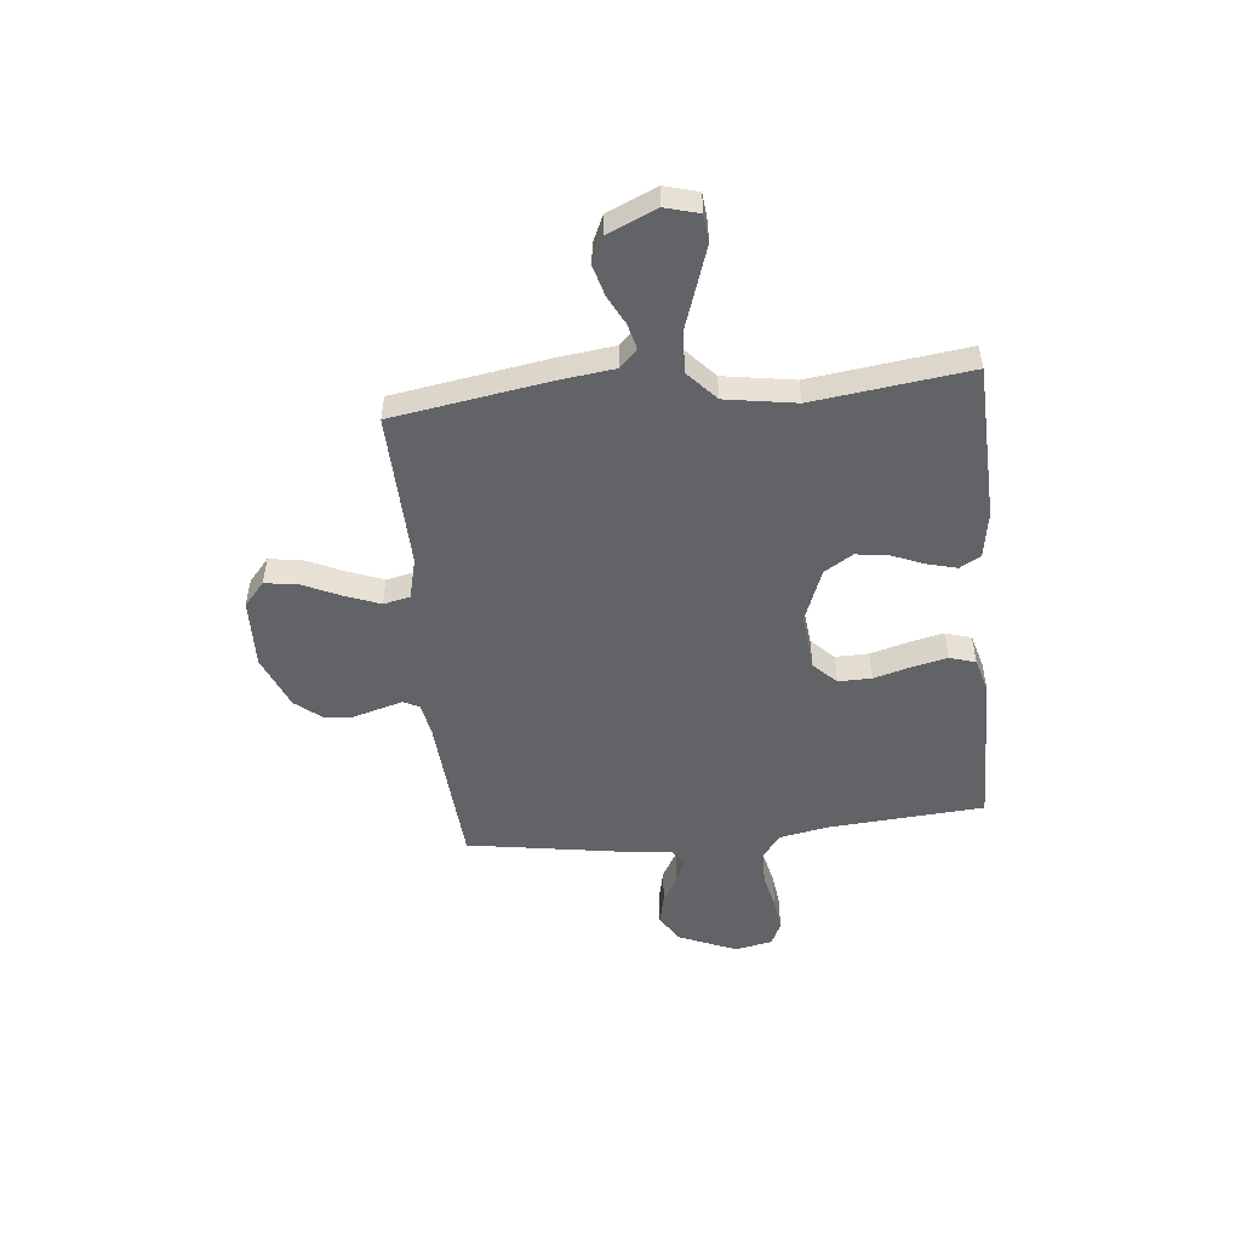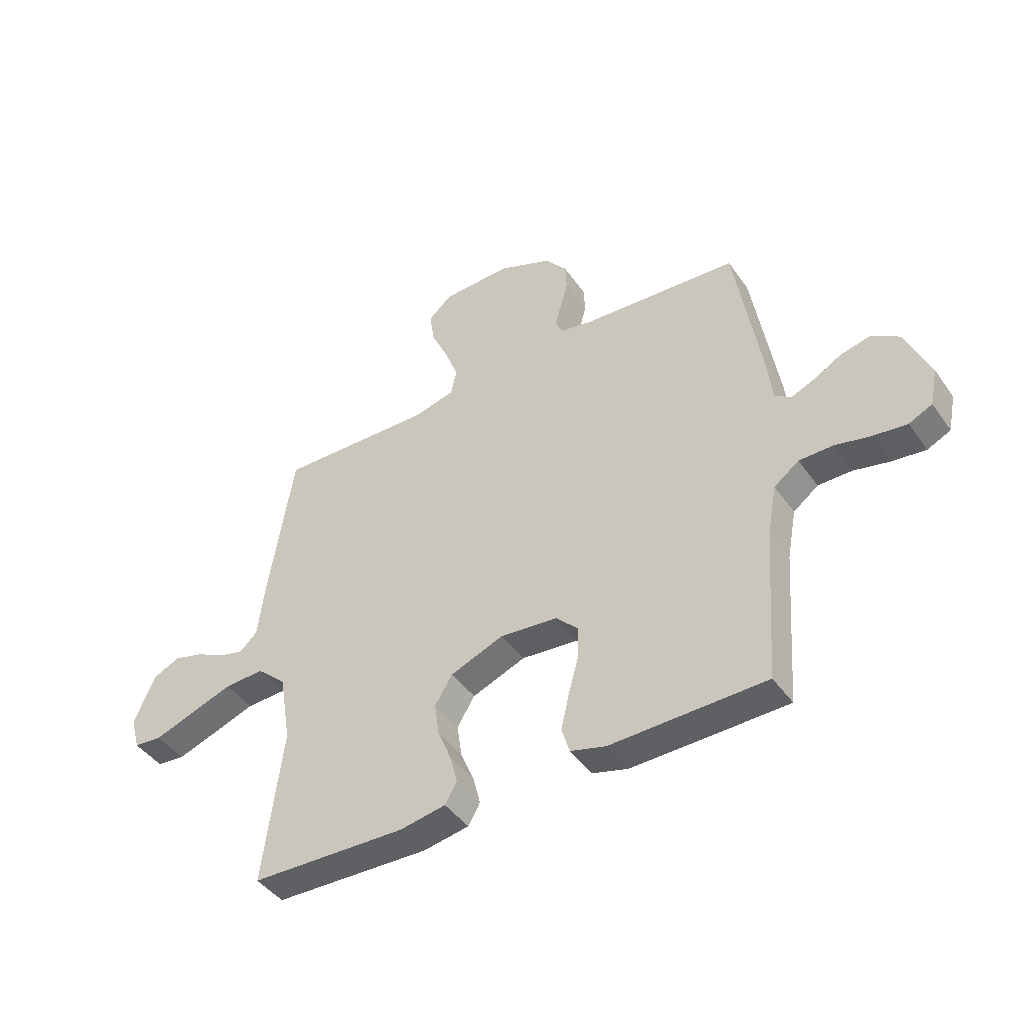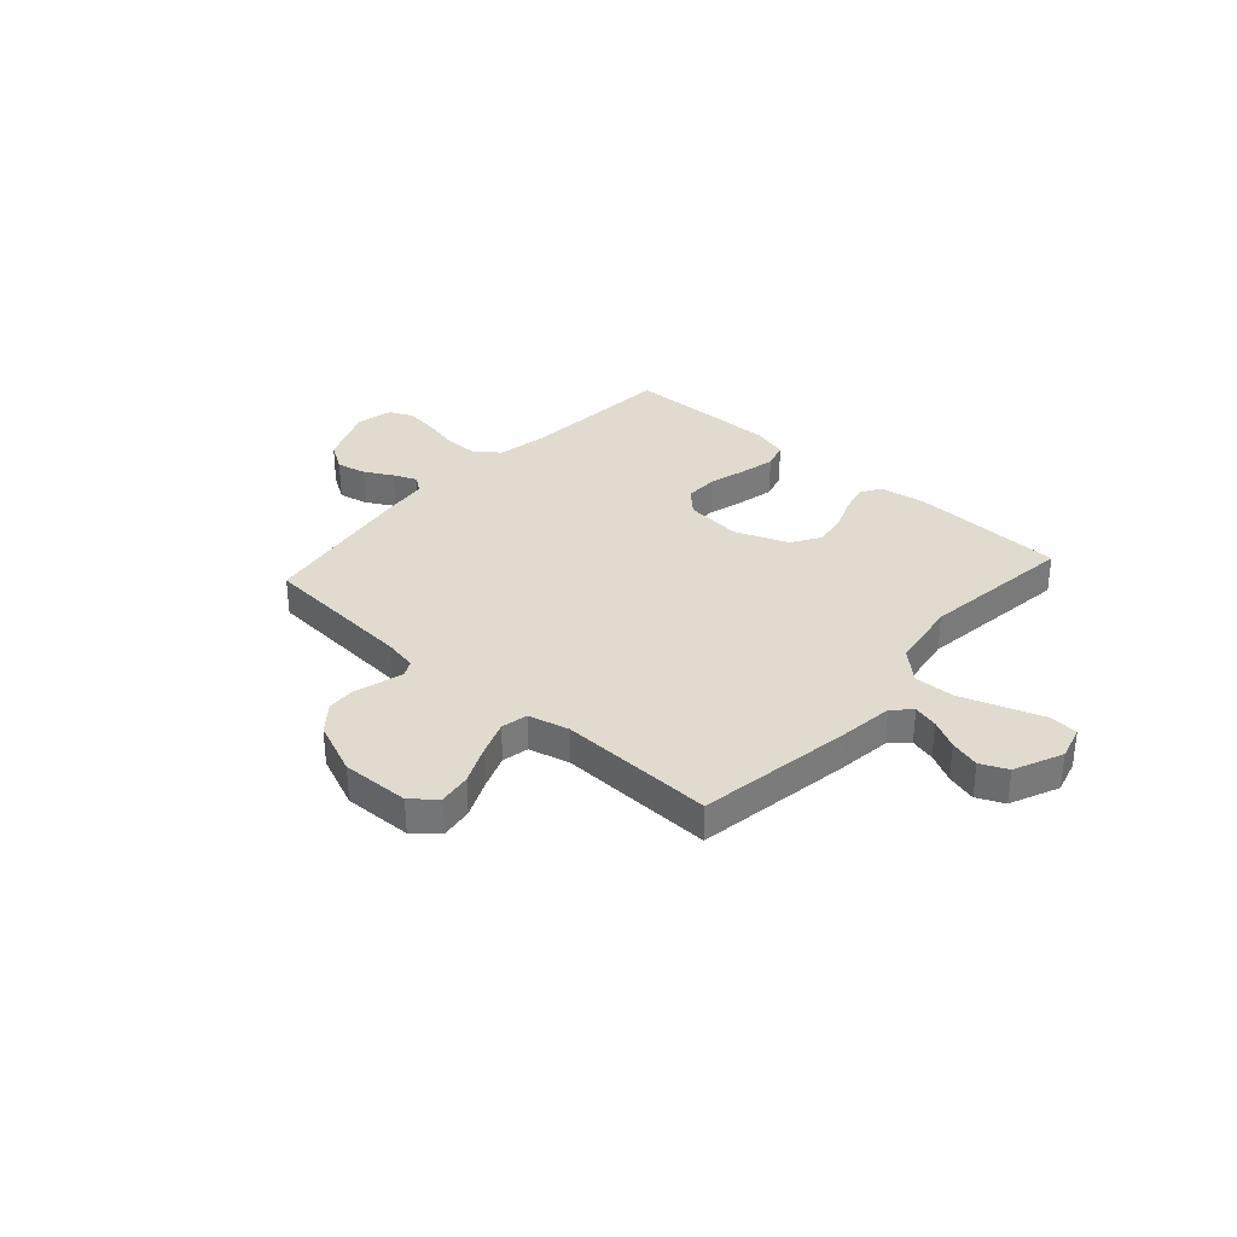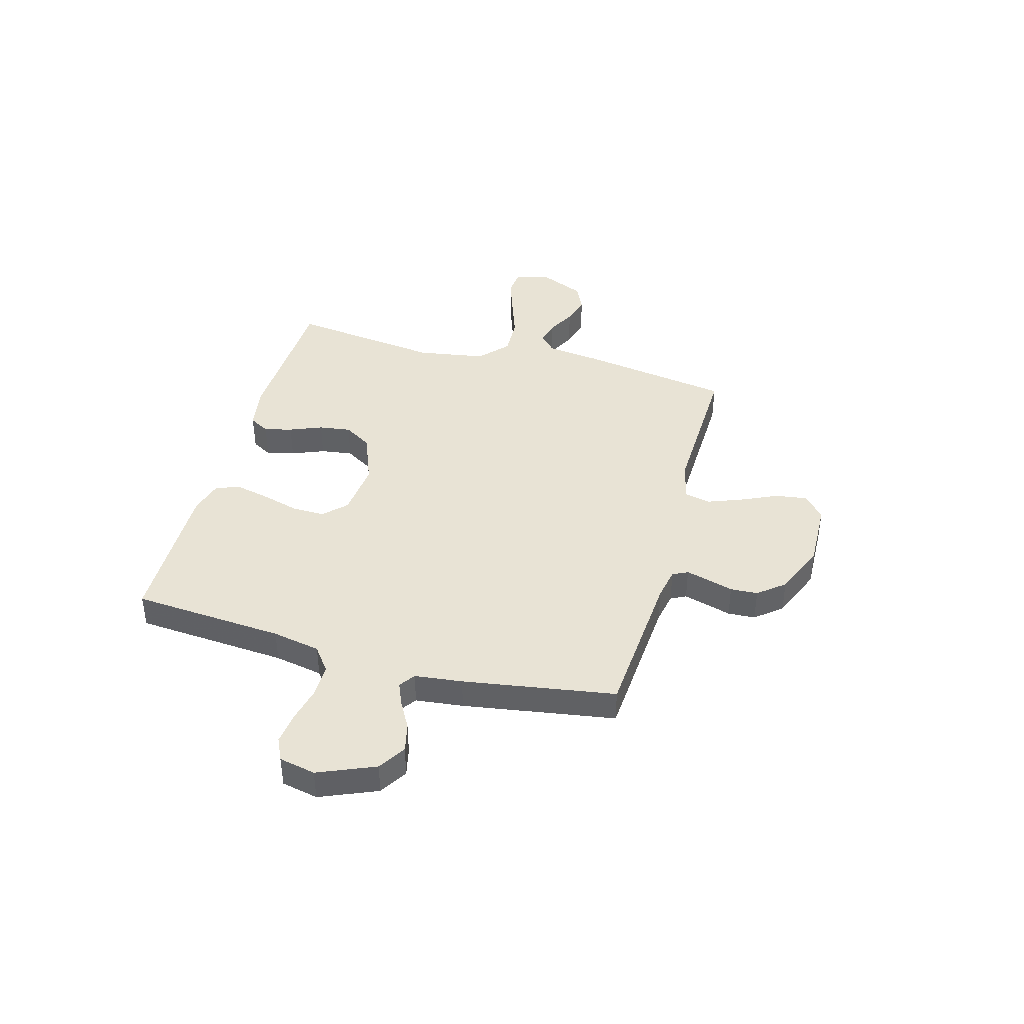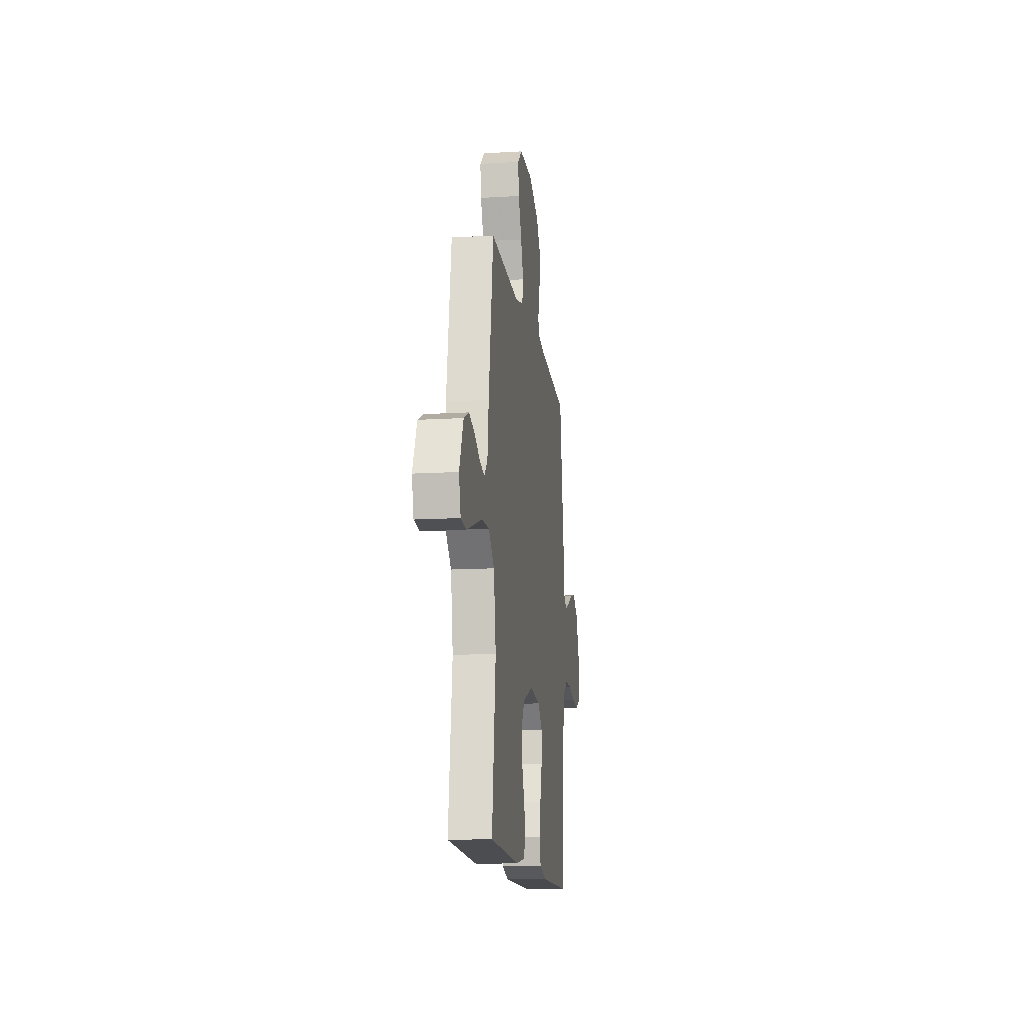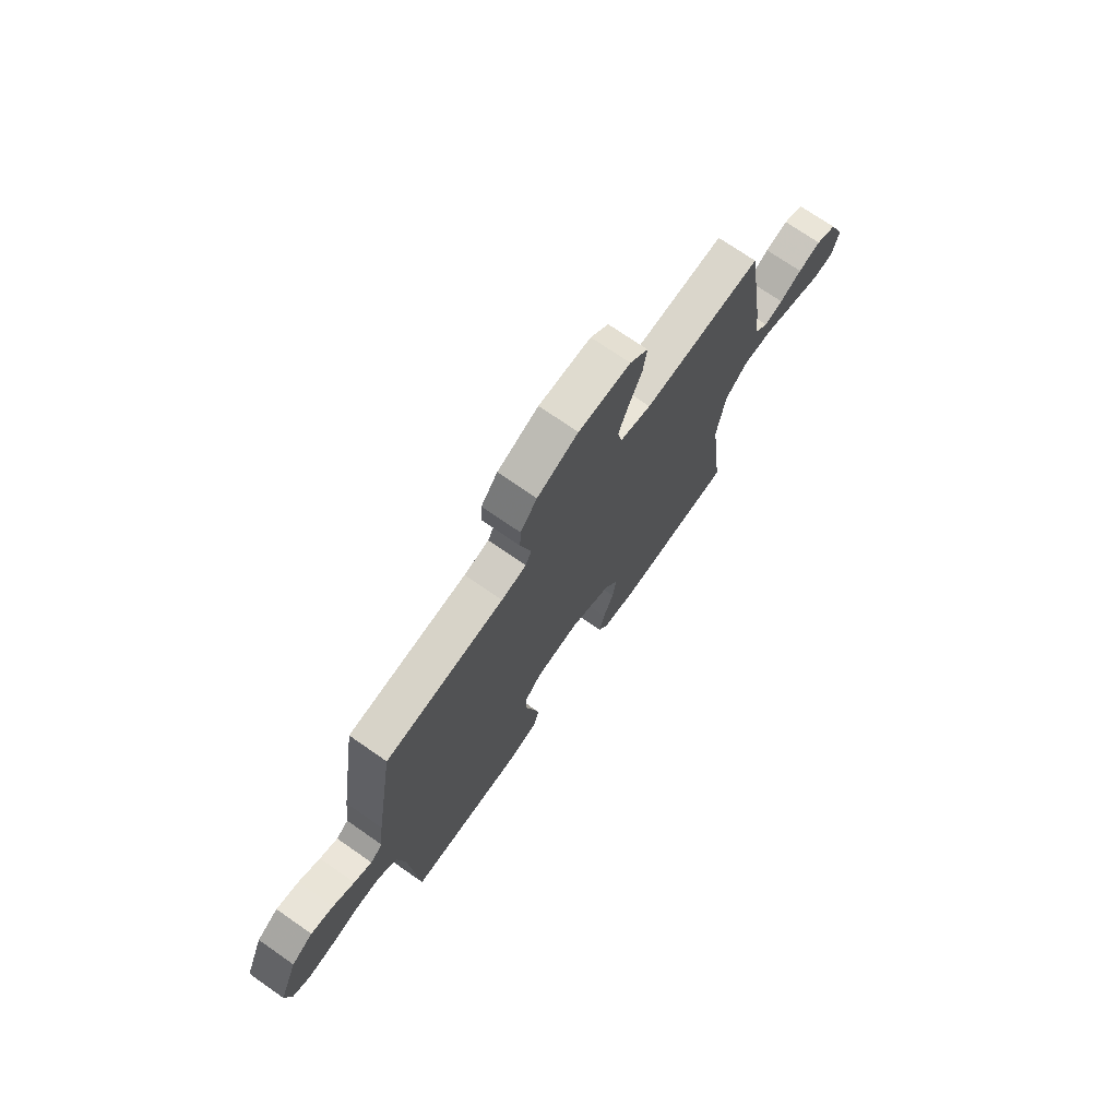
<metadata>
{"format":"obj","ext":"obj","renderer":"f3d","projection":"perspective","resolution":1024,"background":"white","views":[{"elev":-50.8,"azim":95.8,"up":"+Y"},{"elev":-44.0,"azim":-147.2,"up":"+Z"},{"elev":33.4,"azim":41.9,"up":"+Y"},{"elev":41.3,"azim":-74.5,"up":"+Y"},{"elev":-13.9,"azim":97.6,"up":"+Z"},{"elev":72.2,"azim":-55.1,"up":"+Z"}]}
</metadata>
<code>
v 0.5 0.07 0.5
v 0.548 0.07 0.2
v 0.561 0.07 0.094
v 0.595 0.07 0.061
v 0.643 0.07 0.073
v 0.699 0.07 0.102
v 0.757 0.07 0.118
v 0.809 0.07 0.094
v 0.85 0.07 0
v 0.832 0.07 -0.065
v 0.778 0.07 -0.07
v 0.702 0.07 -0.044
v 0.618 0.07 -0.015
v 0.541 0.07 -0.012
v 0.484 0.07 -0.064
v 0.462 0.07 -0.2
v 0.5 0.07 -0.5
v 0.2 0.07 -0.511
v 0.111 0.07 -0.496
v 0.088 0.07 -0.456
v 0.102 0.07 -0.401
v 0.128 0.07 -0.337
v 0.137 0.07 -0.274
v 0.103 0.07 -0.219
v 0 0.07 -0.179
v -0.11 0.07 -0.19
v -0.153 0.07 -0.233
v -0.152 0.07 -0.297
v -0.132 0.07 -0.369
v -0.117 0.07 -0.436
v -0.132 0.07 -0.486
v -0.2 0.07 -0.505
v -0.5 0.07 -0.5
v -0.522 0.07 -0.2
v -0.54 0.07 -0.105
v -0.588 0.07 -0.069
v -0.653 0.07 -0.069
v -0.723 0.07 -0.085
v -0.787 0.07 -0.093
v -0.832 0.07 -0.072
v -0.847 0.07 0
v -0.8 0.07 0.112
v -0.746 0.07 0.146
v -0.689 0.07 0.133
v -0.635 0.07 0.103
v -0.59 0.07 0.084
v -0.559 0.07 0.106
v -0.548 0.07 0.2
v -0.5 0.07 0.5
v -0.2 0.07 0.522
v -0.137 0.07 0.534
v -0.122 0.07 0.564
v -0.134 0.07 0.608
v -0.149 0.07 0.66
v -0.146 0.07 0.714
v -0.104 0.07 0.766
v 0 0.07 0.809
v 0.132 0.07 0.805
v 0.178 0.07 0.765
v 0.169 0.07 0.702
v 0.136 0.07 0.63
v 0.11 0.07 0.562
v 0.121 0.07 0.511
v 0.2 0.07 0.491
v 0.5 0 0.5
v 0.548 0 0.2
v 0.561 0 0.094
v 0.595 0 0.061
v 0.643 0 0.073
v 0.699 0 0.102
v 0.757 0 0.118
v 0.809 0 0.094
v 0.85 0 0
v 0.832 0 -0.065
v 0.778 0 -0.07
v 0.702 0 -0.044
v 0.618 0 -0.015
v 0.541 0 -0.012
v 0.484 0 -0.064
v 0.462 0 -0.2
v 0.5 0 -0.5
v 0.2 0 -0.511
v 0.111 0 -0.496
v 0.088 0 -0.456
v 0.102 0 -0.401
v 0.128 0 -0.337
v 0.137 0 -0.274
v 0.103 0 -0.219
v 0 0 -0.179
v -0.11 0 -0.19
v -0.153 0 -0.233
v -0.152 0 -0.297
v -0.132 0 -0.369
v -0.117 0 -0.436
v -0.132 0 -0.486
v -0.2 0 -0.505
v -0.5 0 -0.5
v -0.522 0 -0.2
v -0.54 0 -0.105
v -0.588 0 -0.069
v -0.653 0 -0.069
v -0.723 0 -0.085
v -0.787 0 -0.093
v -0.832 0 -0.072
v -0.847 0 0
v -0.8 0 0.112
v -0.746 0 0.146
v -0.689 0 0.133
v -0.635 0 0.103
v -0.59 0 0.084
v -0.559 0 0.106
v -0.548 0 0.2
v -0.5 0 0.5
v -0.2 0 0.522
v -0.137 0 0.534
v -0.122 0 0.564
v -0.134 0 0.608
v -0.149 0 0.66
v -0.146 0 0.714
v -0.104 0 0.766
v 0 0 0.809
v 0.132 0 0.805
v 0.178 0 0.765
v 0.169 0 0.702
v 0.136 0 0.63
v 0.11 0 0.562
v 0.121 0 0.511
v 0.2 0 0.491
f 58 59 60 61
f 58 61 62
f 57 58 62
f 56 57 62 63
f 53 54 55 56
f 52 53 56 63
f 47 48 49 50
f 47 50 51
f 42 43 44 45
f 42 45 46
f 41 42 46
f 40 41 46
f 37 38 39 40
f 37 40 46
f 36 37 46 47
f 31 32 33 34
f 31 34 35
f 28 29 30 31
f 28 31 35
f 27 28 35 36
f 19 20 21 22
f 19 22 23
f 16 17 18 19
f 15 16 19 23
f 14 15 23 24
f 10 11 12 13
f 8 9 10 13
f 8 13 14
f 5 6 7 8
f 4 5 8 14
f 3 4 14 24
f 64 1 2 3
f 51 52 63 64
f 26 27 36 47
f 25 26 47 51
f 25 51 64
f 3 24 25 64
f 125 124 123 122
f 126 125 122
f 126 122 121
f 127 126 121 120
f 120 119 118 117
f 127 120 117 116
f 114 113 112 111
f 115 114 111
f 109 108 107 106
f 110 109 106
f 110 106 105
f 110 105 104
f 104 103 102 101
f 110 104 101
f 111 110 101 100
f 98 97 96 95
f 99 98 95
f 95 94 93 92
f 99 95 92
f 100 99 92 91
f 86 85 84 83
f 87 86 83
f 83 82 81 80
f 87 83 80 79
f 88 87 79 78
f 77 76 75 74
f 77 74 73 72
f 78 77 72
f 72 71 70 69
f 78 72 69 68
f 88 78 68 67
f 67 66 65 128
f 128 127 116 115
f 111 100 91 90
f 115 111 90 89
f 128 115 89
f 128 89 88 67
f 1 65 66 2
f 2 66 67 3
f 3 67 68 4
f 4 68 69 5
f 5 69 70 6
f 6 70 71 7
f 7 71 72 8
f 8 72 73 9
f 9 73 74 10
f 10 74 75 11
f 11 75 76 12
f 12 76 77 13
f 13 77 78 14
f 14 78 79 15
f 15 79 80 16
f 16 80 81 17
f 17 81 82 18
f 18 82 83 19
f 19 83 84 20
f 20 84 85 21
f 21 85 86 22
f 22 86 87 23
f 23 87 88 24
f 24 88 89 25
f 25 89 90 26
f 26 90 91 27
f 27 91 92 28
f 28 92 93 29
f 29 93 94 30
f 30 94 95 31
f 31 95 96 32
f 32 96 97 33
f 33 97 98 34
f 34 98 99 35
f 35 99 100 36
f 36 100 101 37
f 37 101 102 38
f 38 102 103 39
f 39 103 104 40
f 40 104 105 41
f 41 105 106 42
f 42 106 107 43
f 43 107 108 44
f 44 108 109 45
f 45 109 110 46
f 46 110 111 47
f 47 111 112 48
f 48 112 113 49
f 49 113 114 50
f 50 114 115 51
f 51 115 116 52
f 52 116 117 53
f 53 117 118 54
f 54 118 119 55
f 55 119 120 56
f 56 120 121 57
f 57 121 122 58
f 58 122 123 59
f 59 123 124 60
f 60 124 125 61
f 61 125 126 62
f 62 126 127 63
f 63 127 128 64
f 64 128 65 1

</code>
